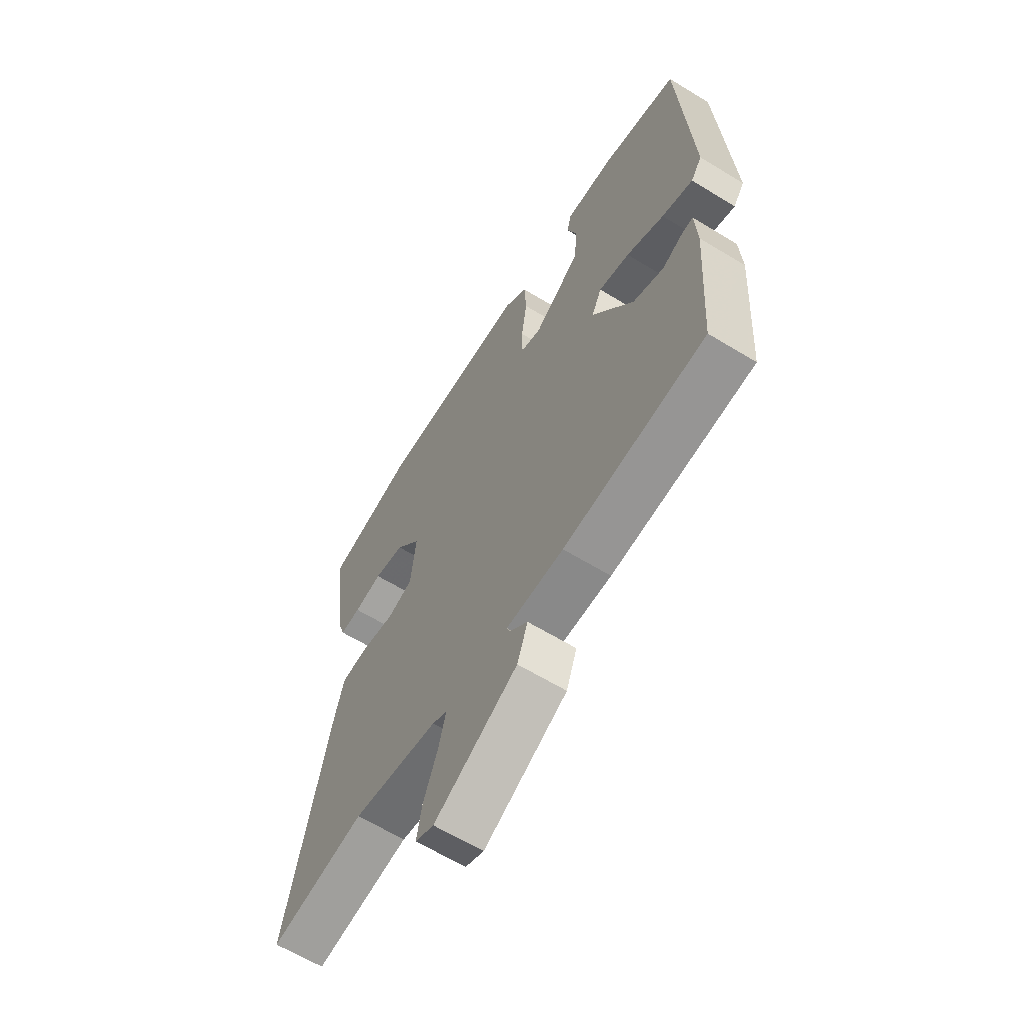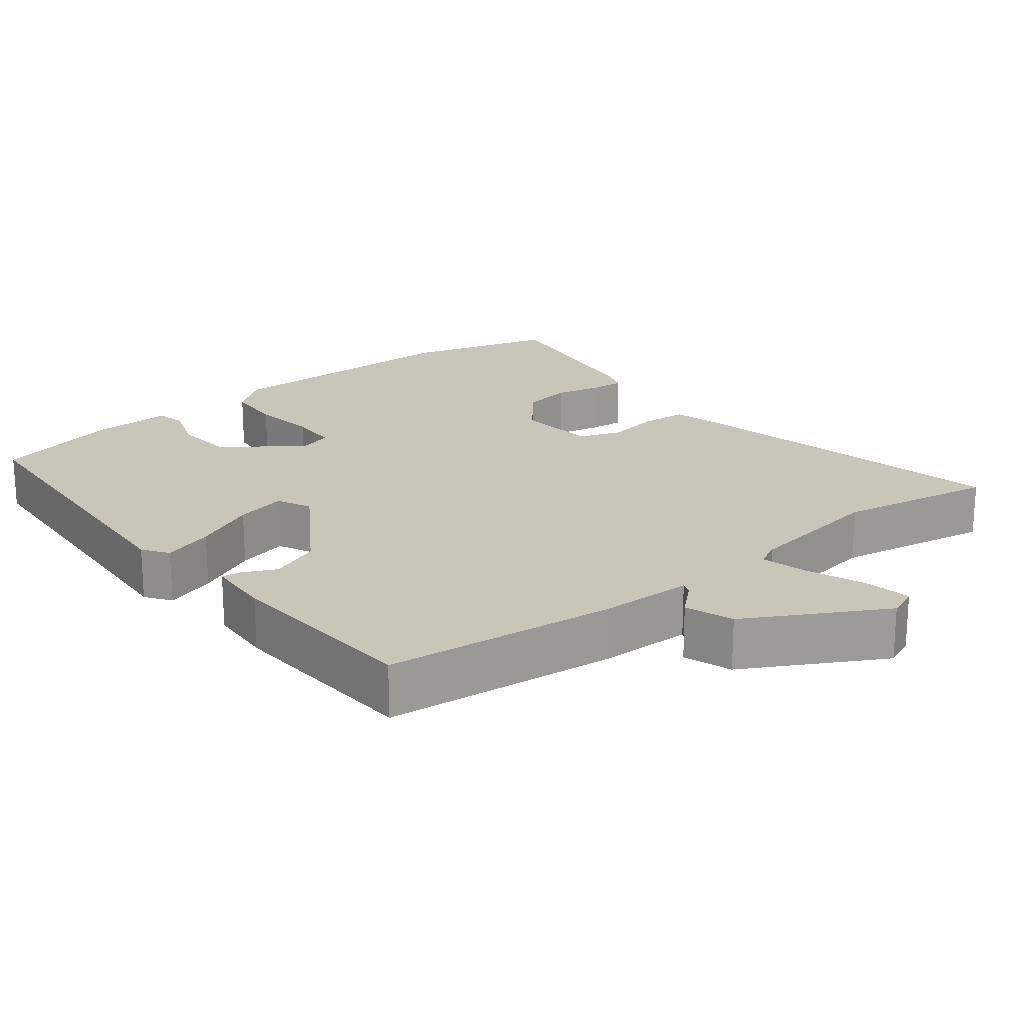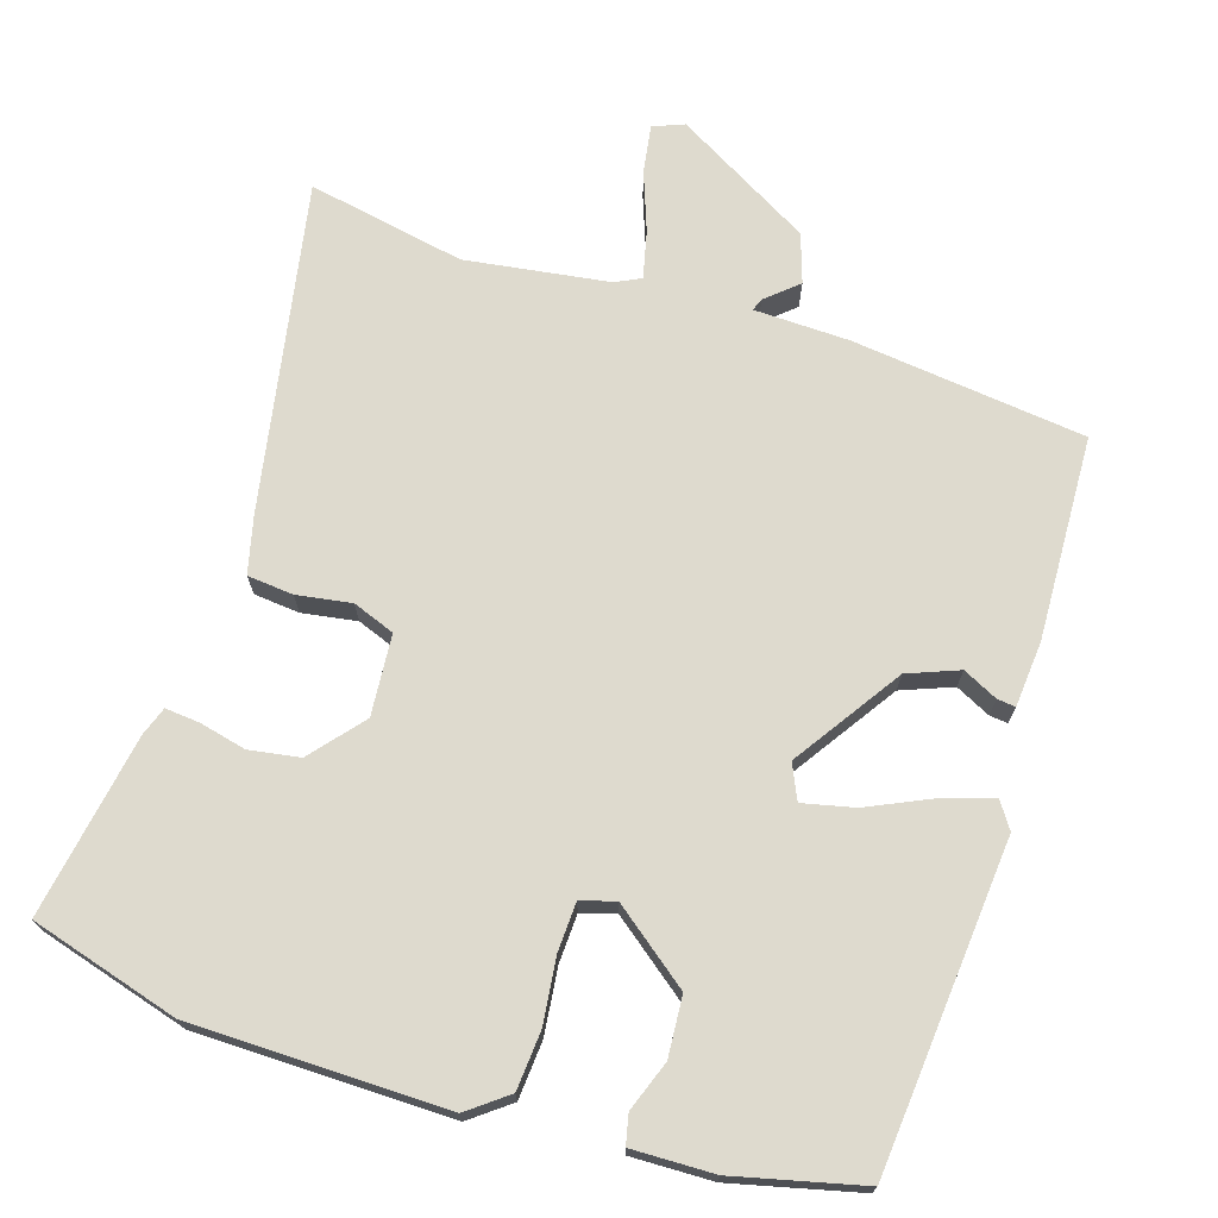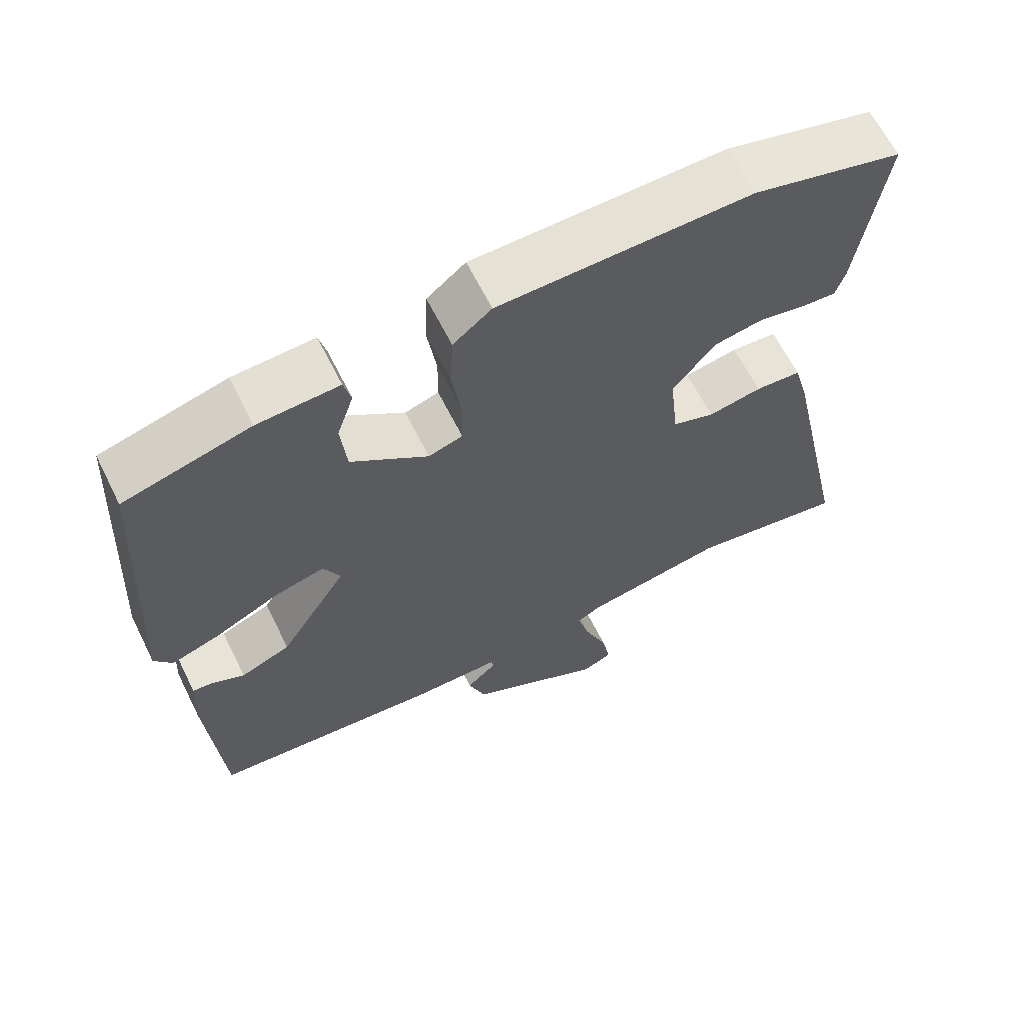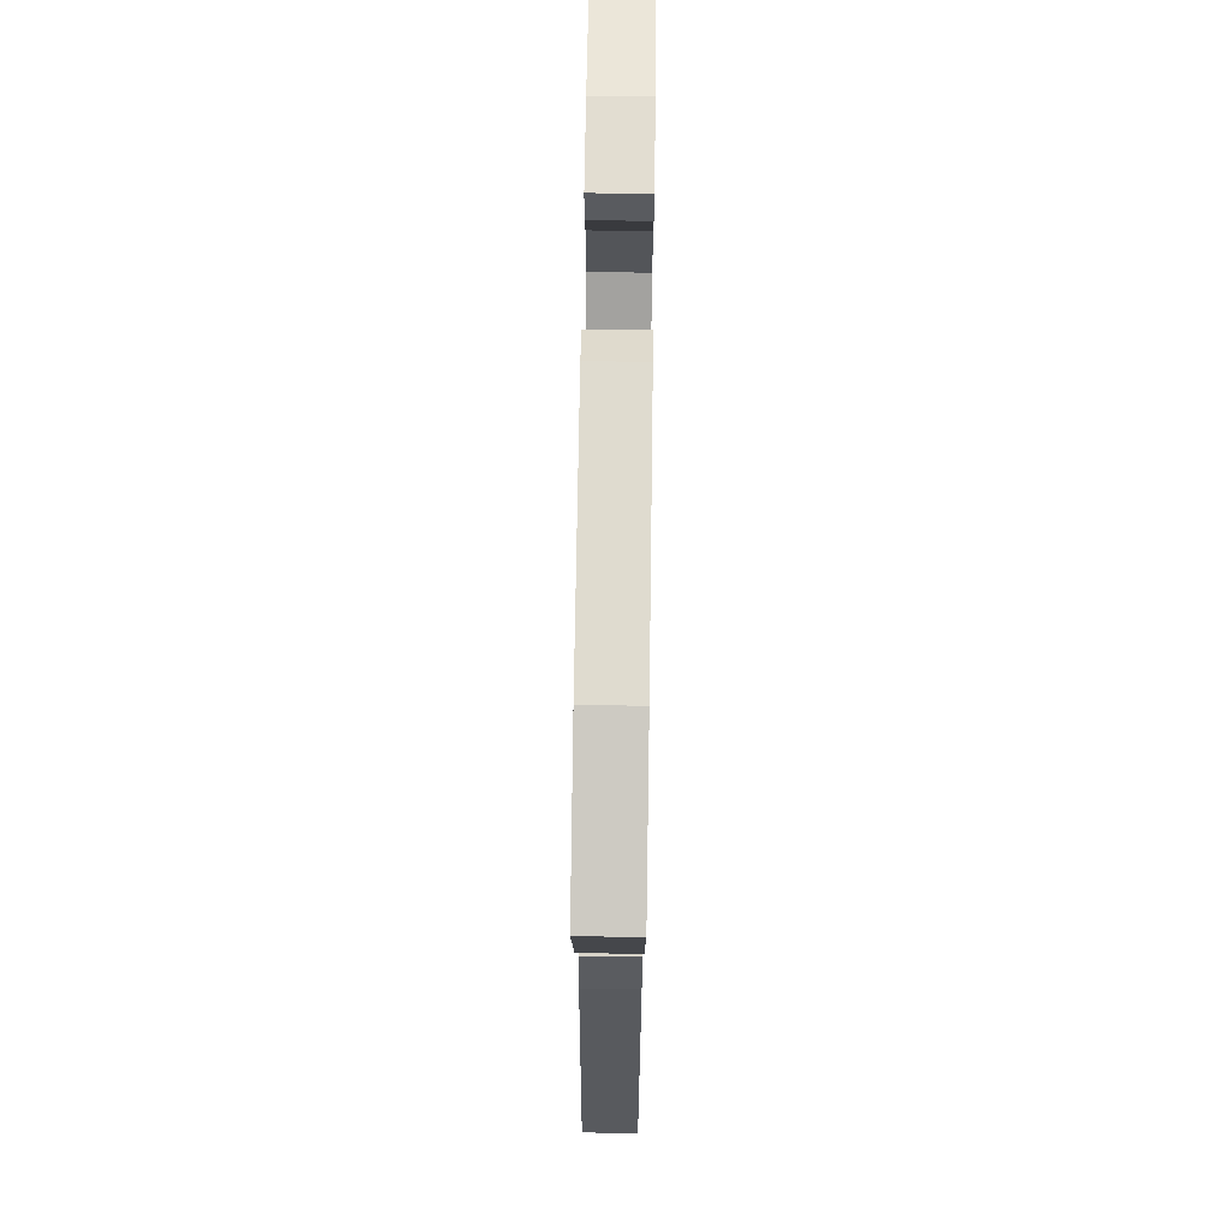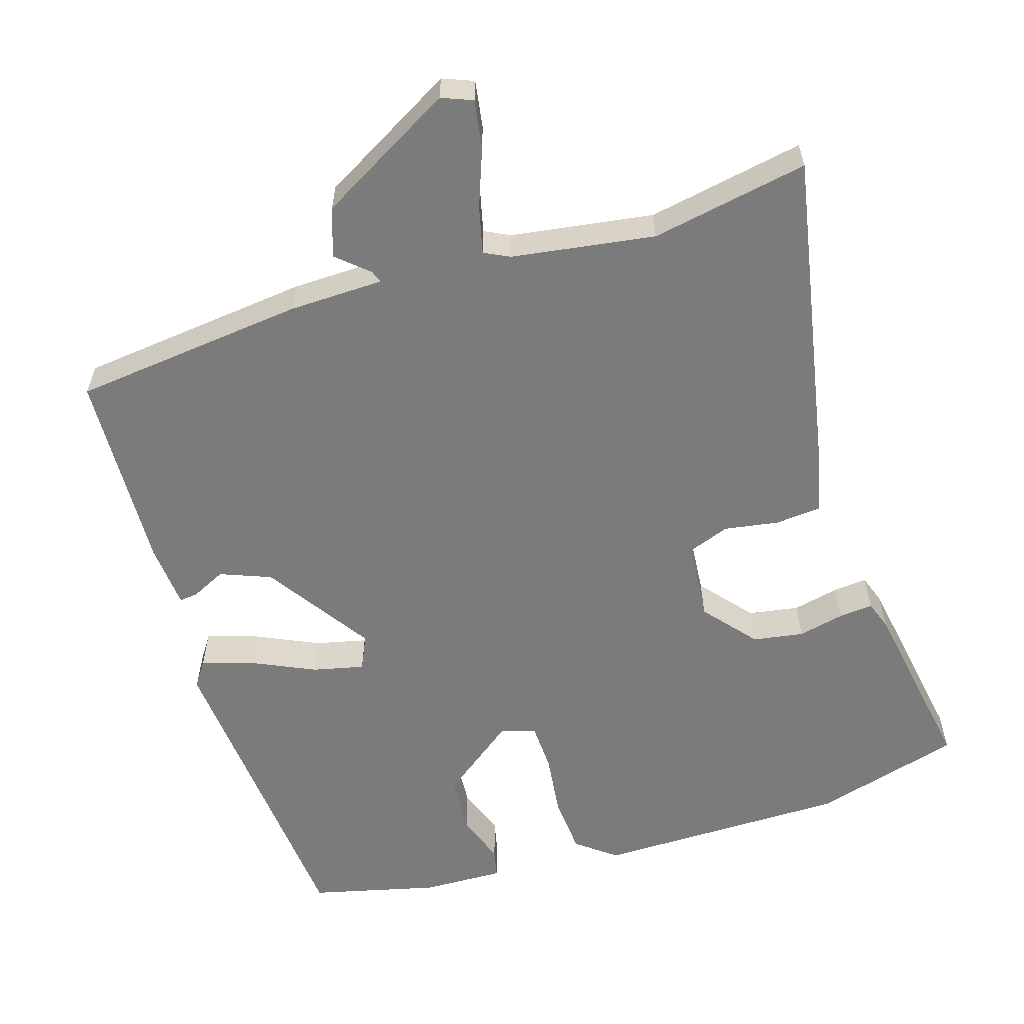
<metadata>
{"format":"obj","ext":"obj","renderer":"f3d","projection":"perspective","resolution":1024,"background":"white","views":[{"elev":-63.0,"azim":58.3,"up":"+Z"},{"elev":20.6,"azim":142.5,"up":"+Y"},{"elev":71.3,"azim":19.2,"up":"+Y"},{"elev":64.2,"azim":153.5,"up":"+Z"},{"elev":71.5,"azim":-89.2,"up":"+Z"},{"elev":-58.4,"azim":-161.3,"up":"+Y"}]}
</metadata>
<code>
v -0.523 0.07 0.494
v -0.318 0.07 0.547
v 0.029 0.07 0.541
v 0.082 0.07 0.498
v 0.086 0.07 0.418
v 0.073 0.07 0.329
v 0.074 0.07 0.262
v 0.121 0.07 0.247
v 0.227 0.07 0.324
v 0.235 0.07 0.406
v 0.212 0.07 0.475
v 0.222 0.07 0.515
v 0.334 0.07 0.509
v 0.507 0.07 0.462
v 0.533 0.07 0.015
v 0.508 0.07 -0.02
v 0.438 0.07 0.004
v 0.353 0.07 0.046
v 0.283 0.07 0.064
v 0.26 0.07 0.017
v 0.353 0.07 -0.131
v 0.422 0.07 -0.16
v 0.47 0.07 -0.138
v 0.495 0.07 -0.136
v 0.5 0.07 -0.226
v 0.481 0.07 -0.503
v 0.161 0.07 -0.531
v 0.031 0.07 -0.531
v 0.037 0.07 -0.548
v 0.079 0.07 -0.587
v 0.055 0.07 -0.653
v -0.134 0.07 -0.754
v -0.176 0.07 -0.736
v -0.164 0.07 -0.671
v -0.132 0.07 -0.591
v -0.115 0.07 -0.527
v -0.149 0.07 -0.509
v -0.344 0.07 -0.475
v -0.56 0.07 -0.51
v -0.464 0.07 -0.064
v -0.443 0.07 0.013
v -0.38 0.07 0.017
v -0.306 0.07 0.003
v -0.248 0.07 0.023
v -0.236 0.07 0.133
v -0.294 0.07 0.206
v -0.363 0.07 0.219
v -0.427 0.07 0.206
v -0.474 0.07 0.203
v -0.487 0.07 0.243
v -0.523 0 0.494
v -0.318 0 0.547
v 0.029 0 0.541
v 0.082 0 0.498
v 0.086 0 0.418
v 0.073 0 0.329
v 0.074 0 0.262
v 0.121 0 0.247
v 0.227 0 0.324
v 0.235 0 0.406
v 0.212 0 0.475
v 0.222 0 0.515
v 0.334 0 0.509
v 0.507 0 0.462
v 0.533 0 0.015
v 0.508 0 -0.02
v 0.438 0 0.004
v 0.353 0 0.046
v 0.283 0 0.064
v 0.26 0 0.017
v 0.353 0 -0.131
v 0.422 0 -0.16
v 0.47 0 -0.138
v 0.495 0 -0.136
v 0.5 0 -0.226
v 0.481 0 -0.503
v 0.161 0 -0.531
v 0.031 0 -0.531
v 0.037 0 -0.548
v 0.079 0 -0.587
v 0.055 0 -0.653
v -0.134 0 -0.754
v -0.176 0 -0.736
v -0.164 0 -0.671
v -0.132 0 -0.591
v -0.115 0 -0.527
v -0.149 0 -0.509
v -0.344 0 -0.475
v -0.56 0 -0.51
v -0.464 0 -0.064
v -0.443 0 0.013
v -0.38 0 0.017
v -0.306 0 0.003
v -0.248 0 0.023
v -0.236 0 0.133
v -0.294 0 0.206
v -0.363 0 0.219
v -0.427 0 0.206
v -0.474 0 0.203
v -0.487 0 0.243
f 4 5 6
f 3 4 6
f 2 3 6
f 1 2 6
f 50 1 6
f 49 50 6
f 48 49 6
f 47 48 6
f 46 47 6 7
f 45 46 7 8
f 44 45 8
f 41 42 43
f 40 41 43
f 39 40 43
f 38 39 43
f 37 38 43 44
f 36 37 44 8
f 33 34 35
f 32 33 35
f 31 32 35
f 30 31 35
f 29 30 35
f 28 29 35 36
f 27 28 36
f 26 27 36
f 25 26 36
f 24 25 36
f 23 24 36
f 22 23 36
f 21 22 36
f 20 21 36
f 36 8 9
f 20 36 9
f 19 20 9
f 16 17 18
f 15 16 18
f 14 15 18
f 13 14 18
f 12 13 18
f 10 11 12
f 10 12 18 19
f 9 10 19
f 56 55 54
f 56 54 53
f 56 53 52
f 56 52 51
f 56 51 100
f 56 100 99
f 56 99 98
f 56 98 97
f 57 56 97 96
f 58 57 96 95
f 58 95 94
f 93 92 91
f 93 91 90
f 93 90 89
f 93 89 88
f 94 93 88 87
f 58 94 87 86
f 85 84 83
f 85 83 82
f 85 82 81
f 85 81 80
f 85 80 79
f 86 85 79 78
f 86 78 77
f 86 77 76
f 86 76 75
f 86 75 74
f 86 74 73
f 86 73 72
f 86 72 71
f 86 71 70
f 59 58 86
f 59 86 70
f 59 70 69
f 68 67 66
f 68 66 65
f 68 65 64
f 68 64 63
f 68 63 62
f 62 61 60
f 69 68 62 60
f 69 60 59
f 1 51 52 2
f 2 52 53 3
f 3 53 54 4
f 4 54 55 5
f 5 55 56 6
f 6 56 57 7
f 7 57 58 8
f 8 58 59 9
f 9 59 60 10
f 10 60 61 11
f 11 61 62 12
f 12 62 63 13
f 13 63 64 14
f 14 64 65 15
f 15 65 66 16
f 16 66 67 17
f 17 67 68 18
f 18 68 69 19
f 19 69 70 20
f 20 70 71 21
f 21 71 72 22
f 22 72 73 23
f 23 73 74 24
f 24 74 75 25
f 25 75 76 26
f 26 76 77 27
f 27 77 78 28
f 28 78 79 29
f 29 79 80 30
f 30 80 81 31
f 31 81 82 32
f 32 82 83 33
f 33 83 84 34
f 34 84 85 35
f 35 85 86 36
f 36 86 87 37
f 37 87 88 38
f 38 88 89 39
f 39 89 90 40
f 40 90 91 41
f 41 91 92 42
f 42 92 93 43
f 43 93 94 44
f 44 94 95 45
f 45 95 96 46
f 46 96 97 47
f 47 97 98 48
f 48 98 99 49
f 49 99 100 50
f 50 100 51 1

</code>
